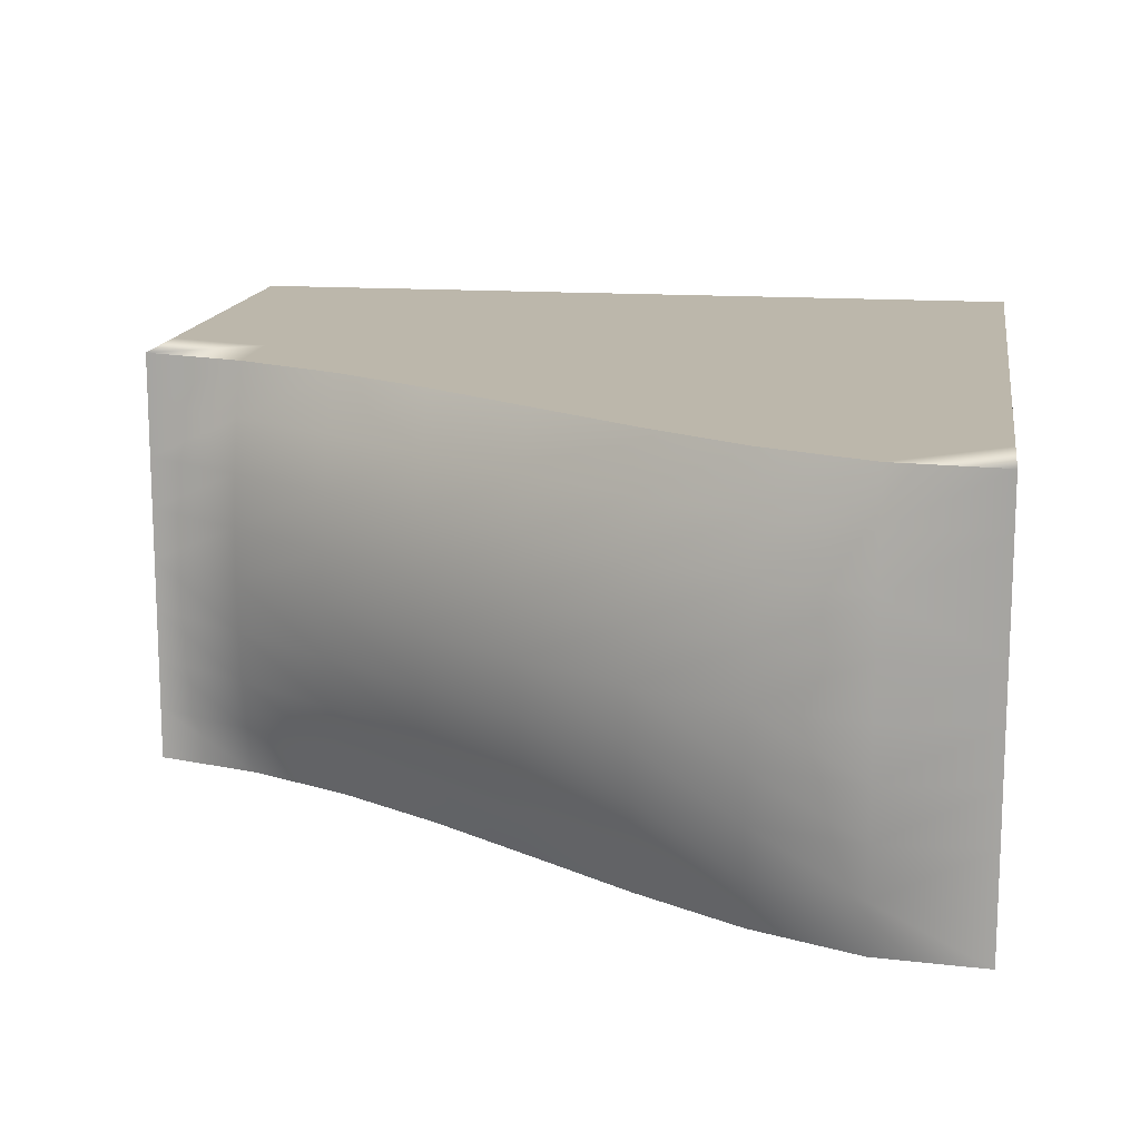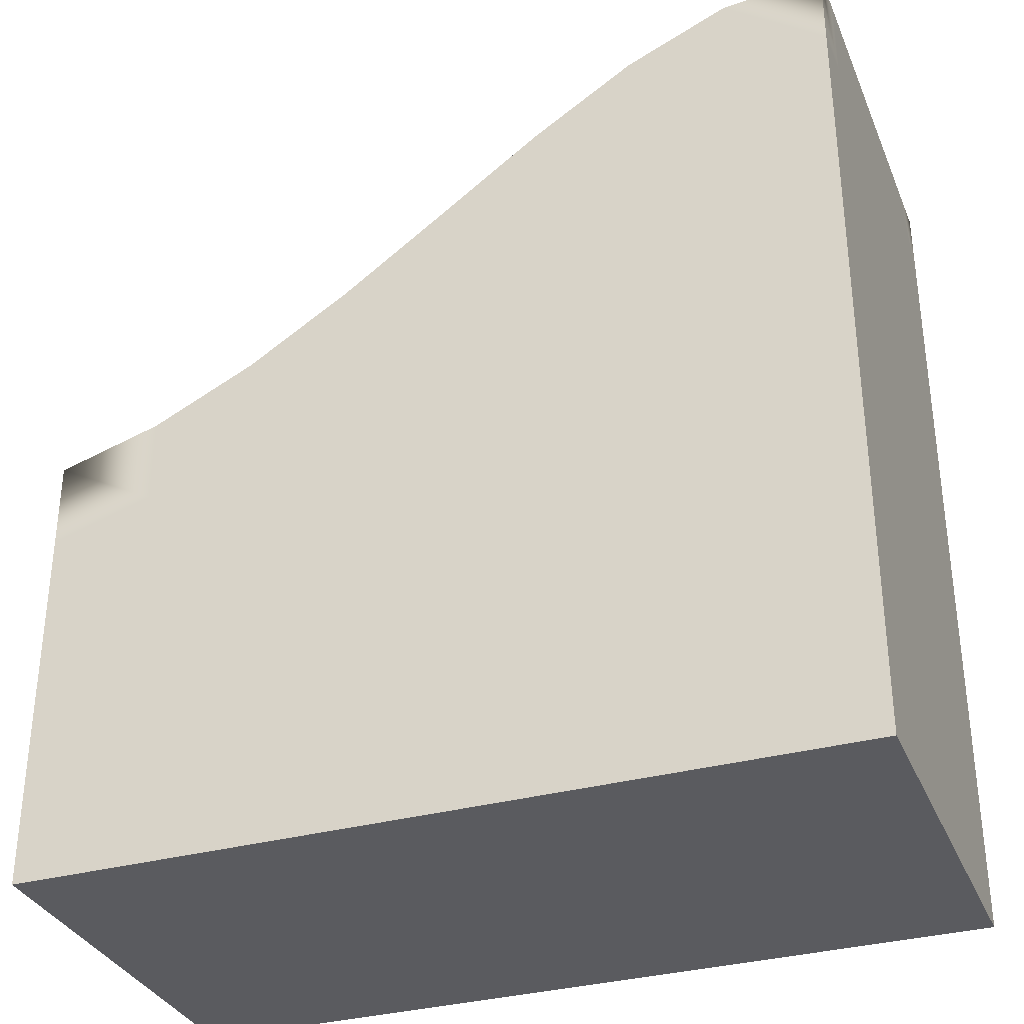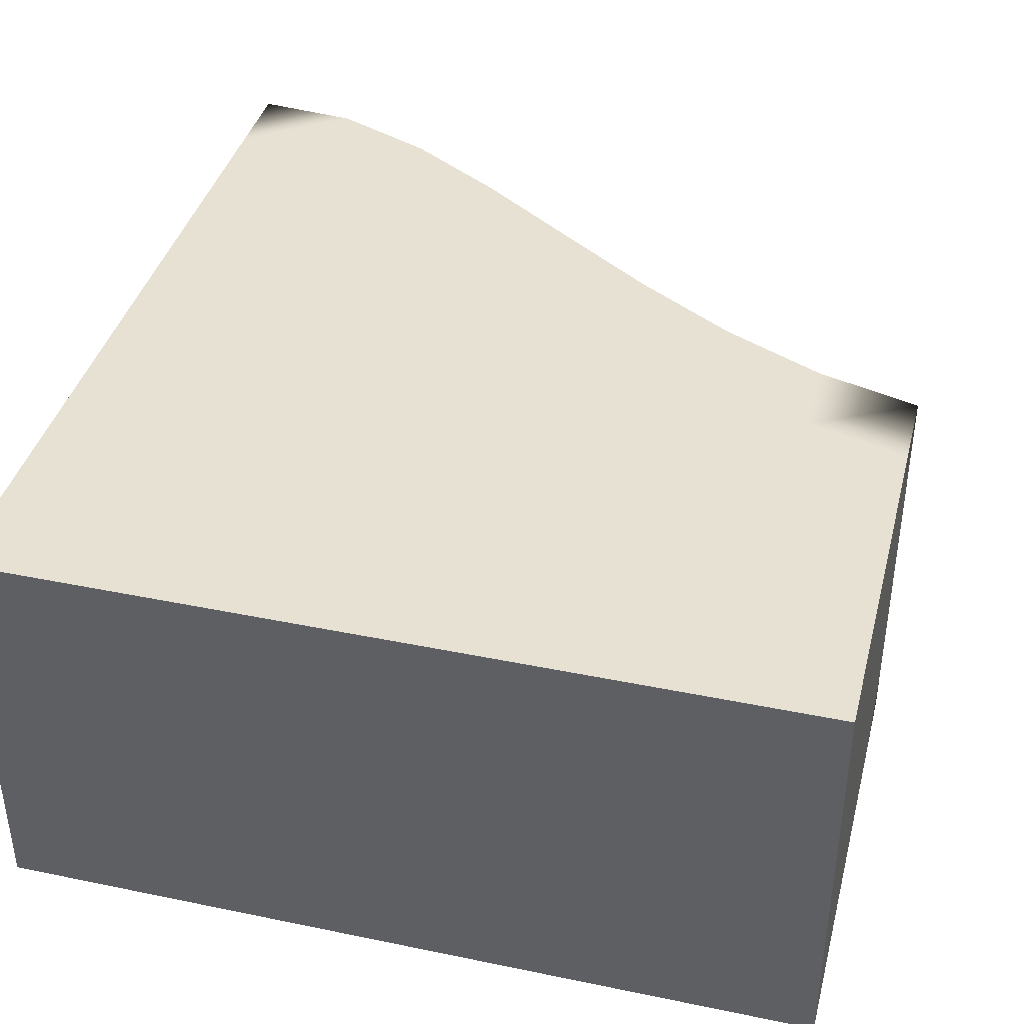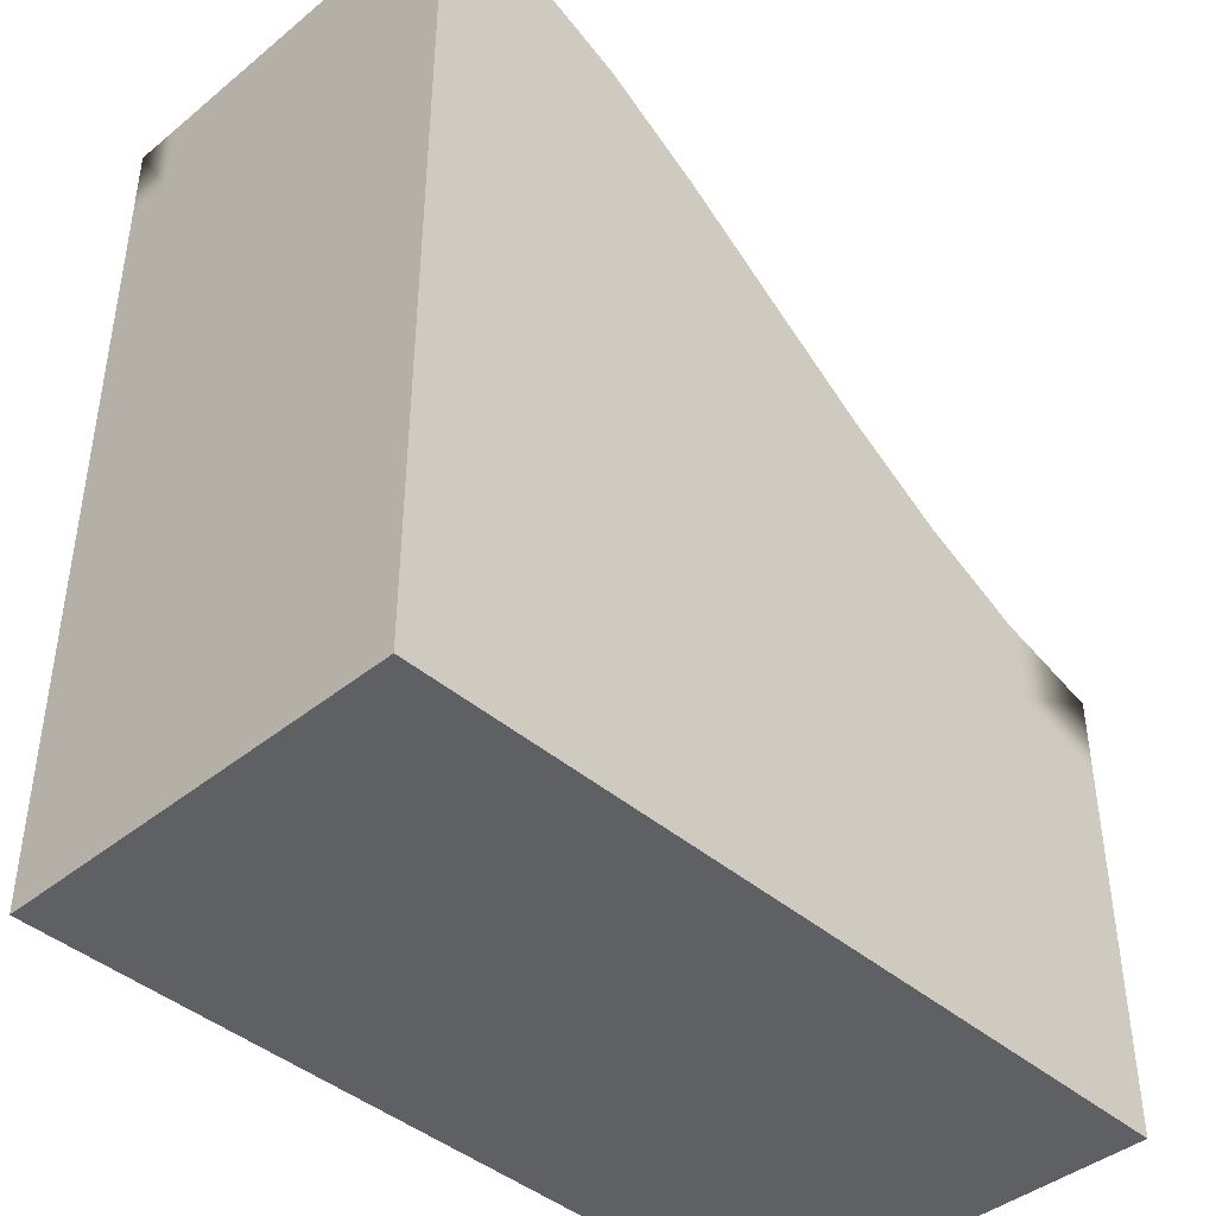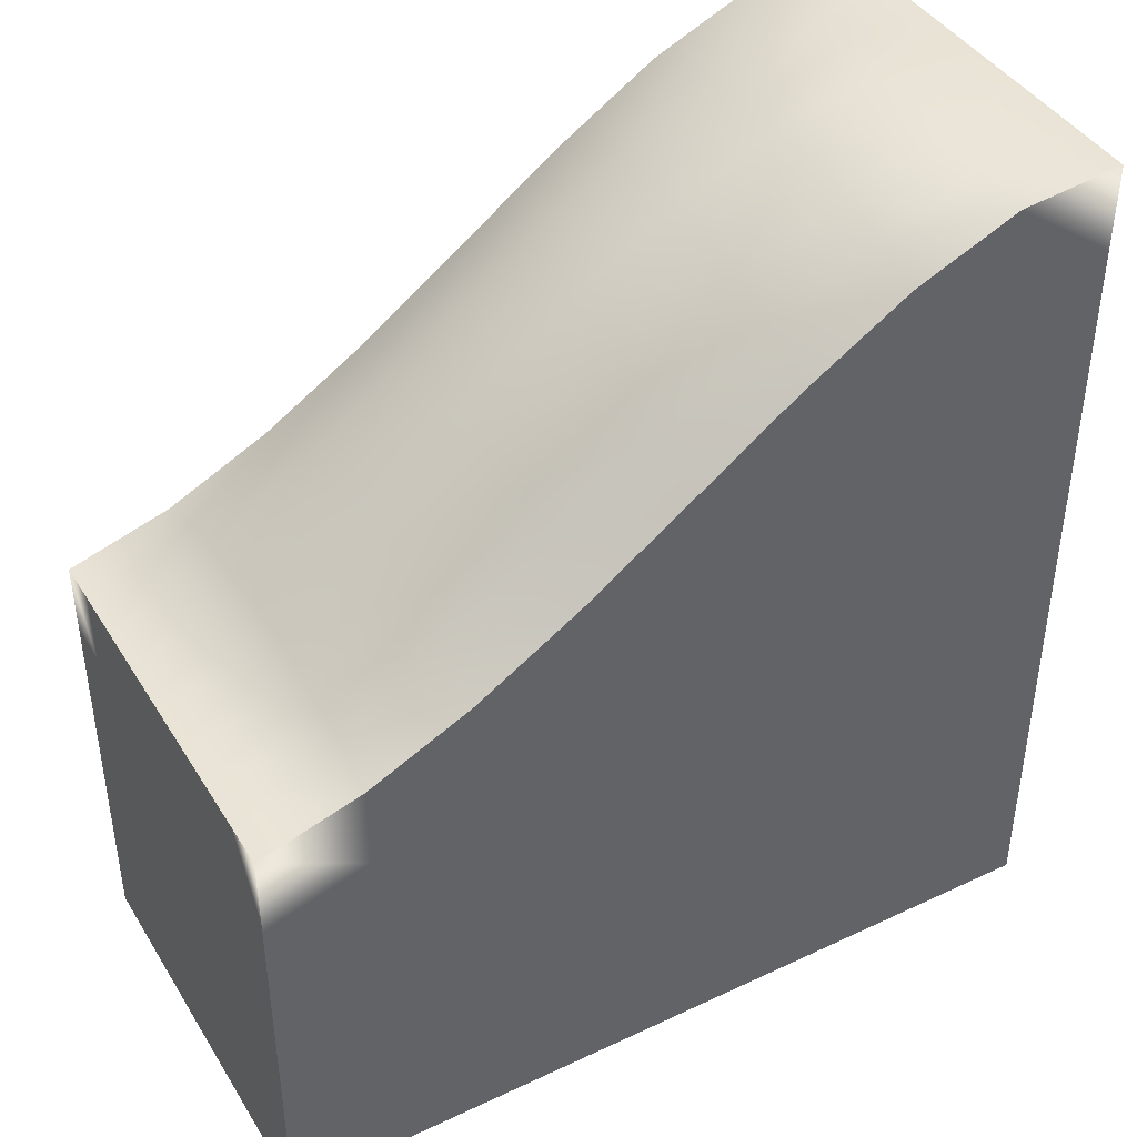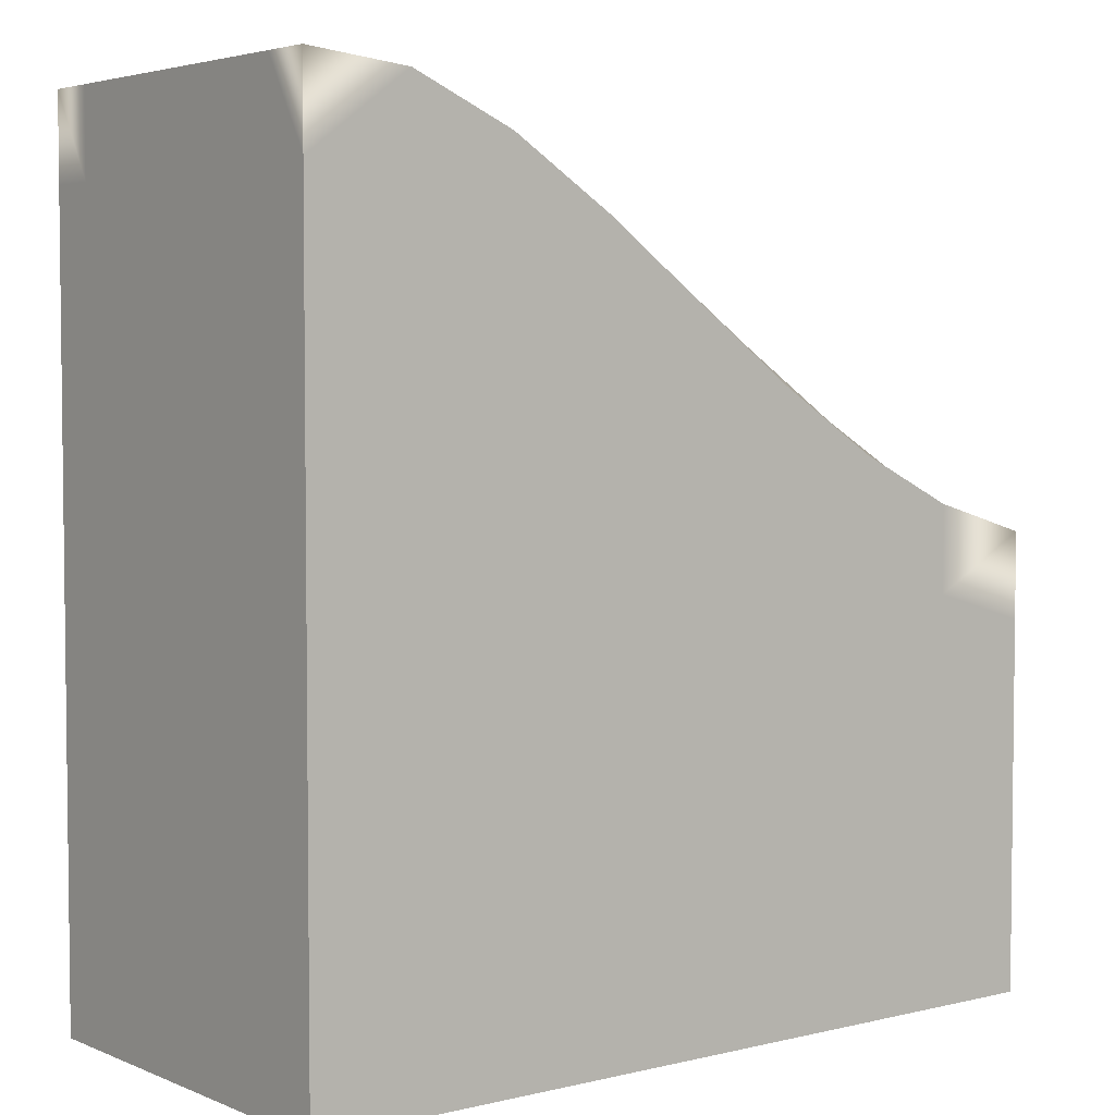
<metadata>
{"format":"obj","ext":"obj","renderer":"f3d","projection":"perspective","resolution":1024,"background":"white","views":[{"elev":14.5,"azim":-171.3,"up":"+Z"},{"elev":-33.4,"azim":-159.4,"up":"+Y"},{"elev":39.5,"azim":14.4,"up":"+Z"},{"elev":-42.4,"azim":-45.8,"up":"+Y"},{"elev":42.2,"azim":150.6,"up":"+Y"},{"elev":4.1,"azim":-37.9,"up":"+Y"}]}
</metadata>
<code>
g default
v -400 -846.1 200
v 400 -846.1 200
v -400 -84.06 200
v 400 -484.3 200
v -400 -84.06 -200
v 400 -484.3 -200
v -400 -846.1 -200
v 400 -846.1 -200
v 300 -455 -200
v 200 -407 -200
v 100 -344.5 -200
v 0 -273.5 -200
v -100 -201.5 -200
v -200 -138.2 -200
v -300 -94.72 -200
v 400 -484.3 150
v 400 -484.3 100
v 400 -484.3 50
v 400 -484.3 0
v 400 -484.3 -50
v 400 -484.3 -100
v 400 -484.3 -150
v -400 -84.06 -150
v -400 -84.06 -100
v -400 -84.06 -50
v -400 -84.06 0
v -400 -84.06 50
v -400 -84.06 100
v -400 -84.06 150
v 300 -455 200
v 200 -407 200
v 100 -344.5 200
v 0 -273.5 200
v -100 -201.5 200
v -200 -138.2 200
v -300 -94.72 200
v -400 -84.06 -200
v -400 -84.06 -150
v -300 -94.72 -200
v 400 -484.3 150
v 300 -455 200
v 400 -484.3 200
v -300 -94.72 200
v -400 -84.06 150
v -400 -84.06 200
v -200 -138.2 200
v -100 -201.5 200
v 0 -273.5 200
v 100 -344.5 200
v 200 -407 200
v 400 -484.3 100
v -400 -84.06 100
v 400 -484.3 50
v -400 -84.06 50
v 400 -484.3 0
v -400 -84.06 0
v 400 -484.3 -50
v -400 -84.06 -50
v 400 -484.3 -100
v -400 -84.06 -100
v 400 -484.3 -150
v 300 -455 -200
v 400 -484.3 -200
v 200 -407 -200
v 100 -344.5 -200
v 0 -273.5 -200
v -100 -201.5 -200
v -200 -138.2 -200
v 400 -846.1 -200
v -400 -846.1 -200
v -400 -846.1 200
v 400 -846.1 200
v -400 0 -200
v -400 0 -150
v -300 -9.929 -200
v 400 -399.5 150
v 300 -370.2 200
v 400 -399.5 200
v -300 -9.929 200
v -400 0 150
v -400 0 200
v -200 -53.42 200
v -100 -116.7 200
v -0 -188.7 200
v 100 -259.7 200
v 200 -322.2 200
v 400 -399.5 100
v -400 0 100
v 400 -399.5 50
v -400 0 50
v 400 -399.5 0
v -400 0 -0
v 400 -399.5 -50
v -400 0 -50
v 400 -399.5 -100
v -400 0 -100
v 400 -399.5 -150
v 300 -370.2 -200
v 400 -399.5 -200
v 200 -322.2 -200
v 100 -259.7 -200
v -0 -188.7 -200
v -100 -116.7 -200
v -200 -53.42 -200
v -400 -84.06 -200
v -400 -84.06 -150
v -300 -94.72 -200
v 300 -455 200
v 400 -484.3 200
v 400 -484.3 150
v -400 -84.06 150
v -400 -84.06 200
v -300 -94.72 200
v -200 -138.2 200
v -100 -201.5 200
v -0 -273.5 200
v 100 -344.5 200
v 200 -407 200
v 400 -484.3 100
v -400 -84.06 100
v 400 -484.3 50
v -400 -84.06 50
v 400 -484.3 -0
v -400 -84.06 0
v 400 -484.3 -50
v -400 -84.06 -50
v 400 -484.3 -100
v -400 -84.06 -100
v 400 -484.3 -150
v 400 -484.3 -200
v 300 -455 -200
v 200 -407 -200
v 100 -344.5 -200
v 0 -273.5 -200
v -100 -201.5 -200
v -200 -138.2 -200
v -300 -0.7441 -150
v 300 -351.6 150
v -300 -0.7441 150
v -200 -34.65 150
v -100 -89.67 150
v -0 -156.1 150
v 100 -225.9 150
v 200 -292.7 150
v 300 -339.7 100
v -300 5.166 100
v -200 -22.57 100
v -100 -72.24 100
v -0 -135.2 100
v 100 -204.2 100
v 200 -273.7 100
v 300 -333 50
v -300 8.452 50
v -200 -15.85 50
v -100 -62.56 50
v -0 -123.5 50
v 100 -192.1 50
v 200 -263.2 50
v 300 -330.9 -0
v -300 9.504 0
v -200 -13.7 -0
v -100 -59.46 0
v -0 -119.8 0
v 100 -188.2 -0
v 200 -259.8 -0
v 300 -333 -50
v -300 8.452 -50
v -200 -15.85 -50
v -100 -62.56 -50
v -0 -123.5 -50
v 100 -192.1 -50
v 200 -263.2 -50
v 300 -339.7 -100
v -300 5.166 -100
v -200 -22.57 -100
v -100 -72.24 -100
v 0 -135.2 -100
v 100 -204.2 -100
v 200 -273.7 -100
v 300 -351.6 -150
v -200 -34.65 -150
v -100 -89.67 -150
v 0 -156.1 -150
v 100 -225.9 -150
v 200 -292.7 -150
v -400 0 -200
v -400 0 -150
v -300 -9.929 -200
v 300 -370.2 200
v 400 -399.5 200
v 400 -399.5 150
v -400 0 200
v -300 -9.929 200
v -400 0 150
v -200 -53.42 200
v -100 -116.7 200
v 0 -188.7 200
v 100 -259.7 200
v 200 -322.2 200
v 400 -399.5 100
v -400 0 100
v 400 -399.5 50
v -400 0 50
v 400 -399.5 -0
v -400 0 0
v 400 -399.5 -50
v -400 0 -50
v 400 -399.5 -100
v -400 0 -100
v 400 -399.5 -150
v 400 -399.5 -200
v 300 -370.2 -200
v 200 -322.2 -200
v 100 -259.7 -200
v 0 -188.7 -200
v -100 -116.7 -200
v -200 -53.42 -200
g polySurface13
f 1 2 3
f 3 2 36
f 36 2 35
f 35 2 34
f 34 2 33
f 33 2 32
f 32 2 31
f 31 2 30
f 2 4 30
f 6 7 9
f 9 7 10
f 10 7 11
f 5 15 7
f 15 14 7
f 14 13 7
f 13 12 7
f 12 11 7
f 7 6 8
f 70 69 71
f 71 69 72
f 2 8 4
f 4 8 16
f 16 8 17
f 17 8 18
f 18 8 19
f 19 8 20
f 20 8 21
f 21 8 22
f 8 6 22
f 7 1 5
f 5 1 23
f 23 1 24
f 24 1 25
f 25 1 26
f 26 1 27
f 27 1 28
f 28 1 29
f 1 3 29
f 37 5 38
f 5 23 38
f 39 15 37
f 15 5 37
f 41 30 42
f 30 4 42
f 4 16 42
f 42 16 40
f 44 29 45
f 29 3 45
f 45 3 43
f 3 36 43
f 43 36 46
f 36 35 46
f 46 35 47
f 35 34 47
f 47 34 48
f 34 33 48
f 48 33 49
f 33 32 49
f 49 32 50
f 32 31 50
f 50 31 41
f 31 30 41
f 16 17 40
f 40 17 51
f 52 28 44
f 28 29 44
f 17 18 51
f 51 18 53
f 54 27 52
f 27 28 52
f 18 19 53
f 53 19 55
f 56 26 54
f 26 27 54
f 19 20 55
f 55 20 57
f 58 25 56
f 25 26 56
f 20 21 57
f 57 21 59
f 60 24 58
f 24 25 58
f 21 22 59
f 59 22 61
f 38 23 60
f 23 24 60
f 22 6 61
f 61 6 63
f 63 6 62
f 6 9 62
f 62 9 64
f 9 10 64
f 64 10 65
f 10 11 65
f 65 11 66
f 11 12 66
f 66 12 67
f 12 13 67
f 67 13 68
f 13 14 68
f 68 14 39
f 14 15 39
f 70 7 69
f 7 8 69
f 71 1 70
f 1 7 70
f 69 8 72
f 8 2 72
f 72 2 71
f 2 1 71
f 105 106 73
f 73 106 74
f 107 105 75
f 75 105 73
f 109 78 108
f 108 78 77
f 109 110 78
f 78 110 76
f 111 112 80
f 80 112 81
f 113 79 112
f 112 79 81
f 114 82 113
f 113 82 79
f 115 83 114
f 114 83 82
f 116 84 115
f 115 84 83
f 117 85 116
f 116 85 84
f 118 86 117
f 117 86 85
f 108 77 118
f 118 77 86
f 110 119 76
f 76 119 87
f 120 111 88
f 88 111 80
f 119 121 87
f 87 121 89
f 122 120 90
f 90 120 88
f 121 123 89
f 89 123 91
f 124 122 92
f 92 122 90
f 123 125 91
f 91 125 93
f 126 124 94
f 94 124 92
f 125 127 93
f 93 127 95
f 128 126 96
f 96 126 94
f 127 129 95
f 95 129 97
f 106 128 74
f 74 128 96
f 129 130 97
f 97 130 99
f 130 131 99
f 99 131 98
f 131 132 98
f 98 132 100
f 132 133 100
f 100 133 101
f 133 134 101
f 101 134 102
f 134 135 102
f 102 135 103
f 135 136 103
f 103 136 104
f 136 107 104
f 104 107 75
f 187 137 186
f 186 137 188
f 138 189 191
f 191 189 190
f 193 139 192
f 192 139 194
f 195 140 193
f 193 140 139
f 196 141 195
f 195 141 140
f 197 142 196
f 196 142 141
f 198 143 197
f 197 143 142
f 199 144 198
f 198 144 143
f 189 138 199
f 199 138 144
f 145 138 200
f 200 138 191
f 139 146 194
f 194 146 201
f 140 147 139
f 139 147 146
f 141 148 140
f 140 148 147
f 142 149 141
f 141 149 148
f 143 150 142
f 142 150 149
f 144 151 143
f 143 151 150
f 138 145 144
f 144 145 151
f 152 145 202
f 202 145 200
f 153 203 146
f 146 203 201
f 147 154 146
f 146 154 153
f 148 155 147
f 147 155 154
f 149 156 148
f 148 156 155
f 150 157 149
f 149 157 156
f 151 158 150
f 150 158 157
f 145 152 151
f 151 152 158
f 159 152 204
f 204 152 202
f 153 160 203
f 203 160 205
f 154 161 153
f 153 161 160
f 155 162 154
f 154 162 161
f 156 163 155
f 155 163 162
f 157 164 156
f 156 164 163
f 158 165 157
f 157 165 164
f 152 159 158
f 158 159 165
f 206 166 204
f 204 166 159
f 160 167 205
f 205 167 207
f 168 167 161
f 161 167 160
f 169 168 162
f 162 168 161
f 170 169 163
f 163 169 162
f 171 170 164
f 164 170 163
f 172 171 165
f 165 171 164
f 166 172 159
f 159 172 165
f 208 173 206
f 206 173 166
f 167 174 207
f 207 174 209
f 175 174 168
f 168 174 167
f 176 175 169
f 169 175 168
f 177 176 170
f 170 176 169
f 178 177 171
f 171 177 170
f 179 178 172
f 172 178 171
f 173 179 166
f 166 179 172
f 210 180 208
f 208 180 173
f 174 137 209
f 209 137 187
f 181 137 175
f 175 137 174
f 182 181 176
f 176 181 175
f 183 182 177
f 177 182 176
f 184 183 178
f 178 183 177
f 185 184 179
f 179 184 178
f 180 185 173
f 173 185 179
f 180 210 212
f 212 210 211
f 185 180 213
f 213 180 212
f 184 185 214
f 214 185 213
f 183 184 215
f 215 184 214
f 182 183 216
f 216 183 215
f 181 182 217
f 217 182 216
f 137 181 188
f 188 181 217

</code>
